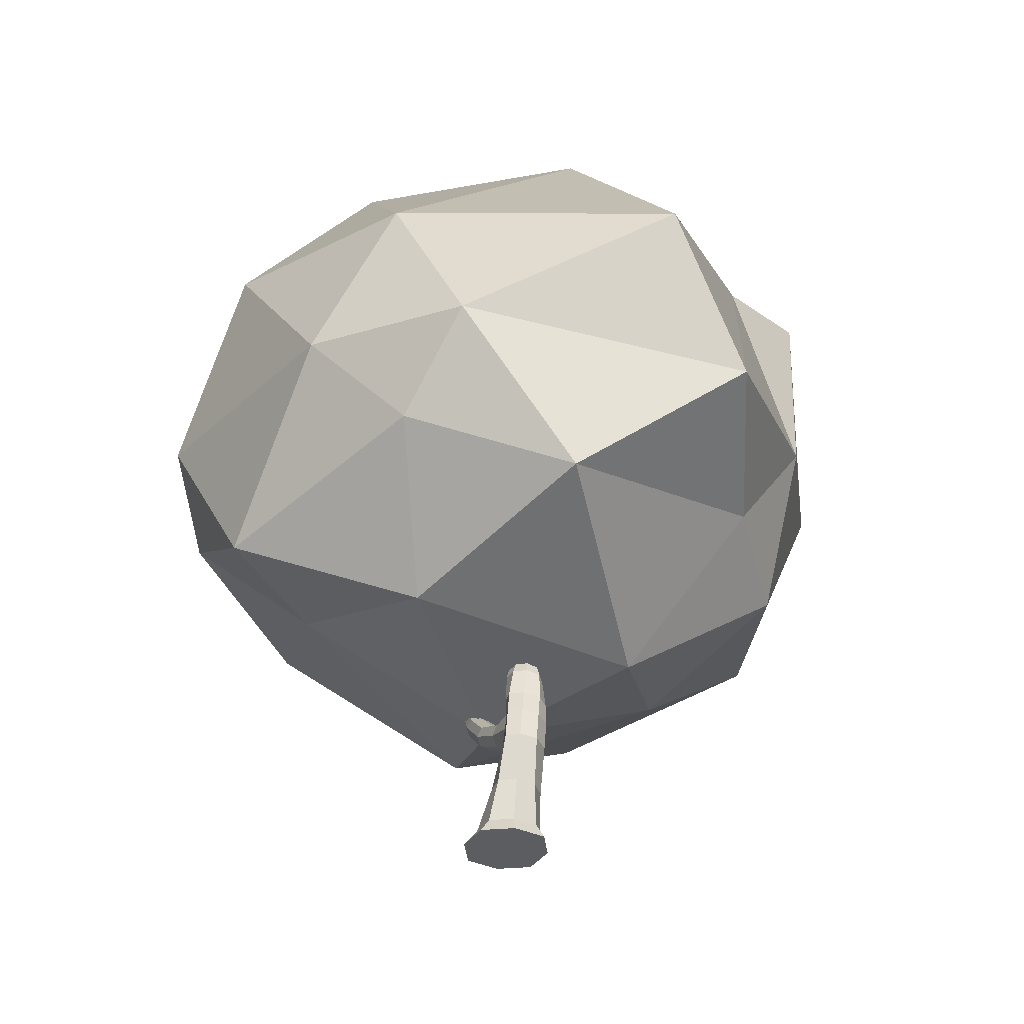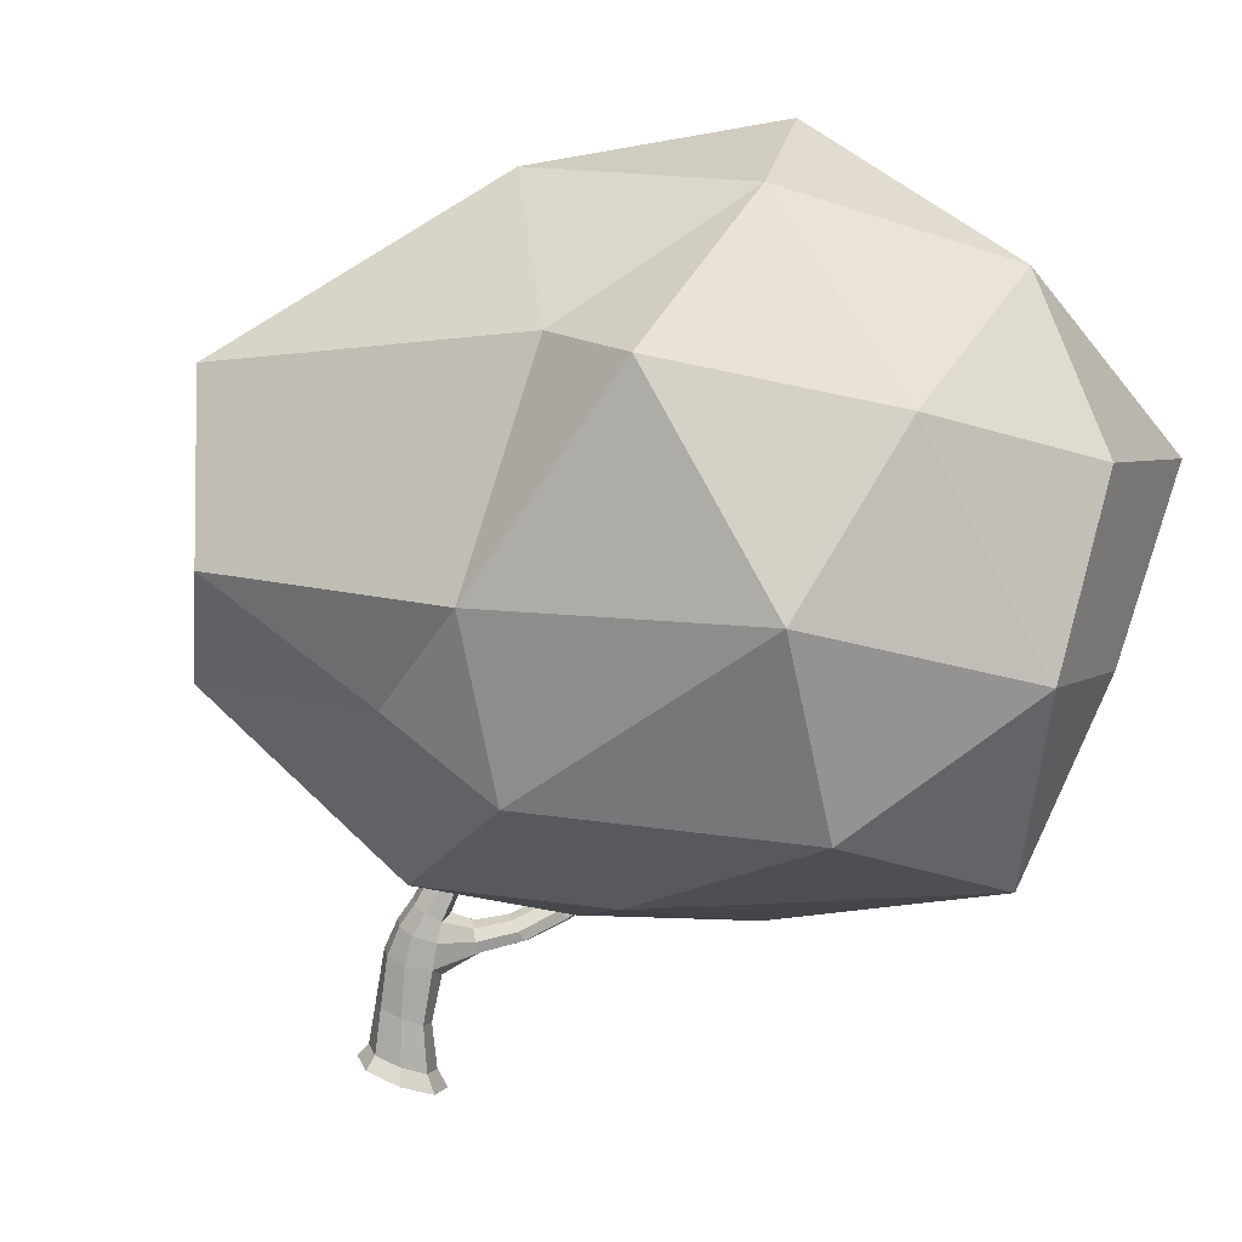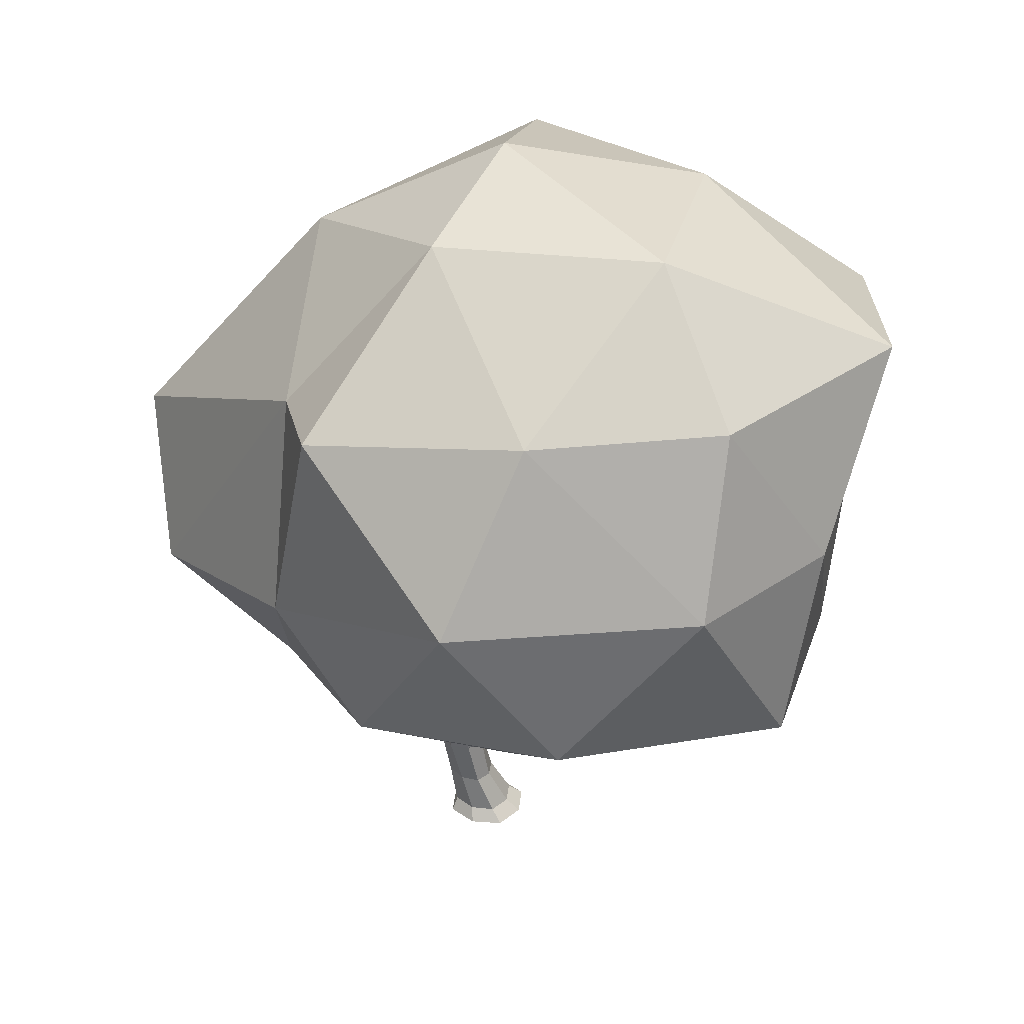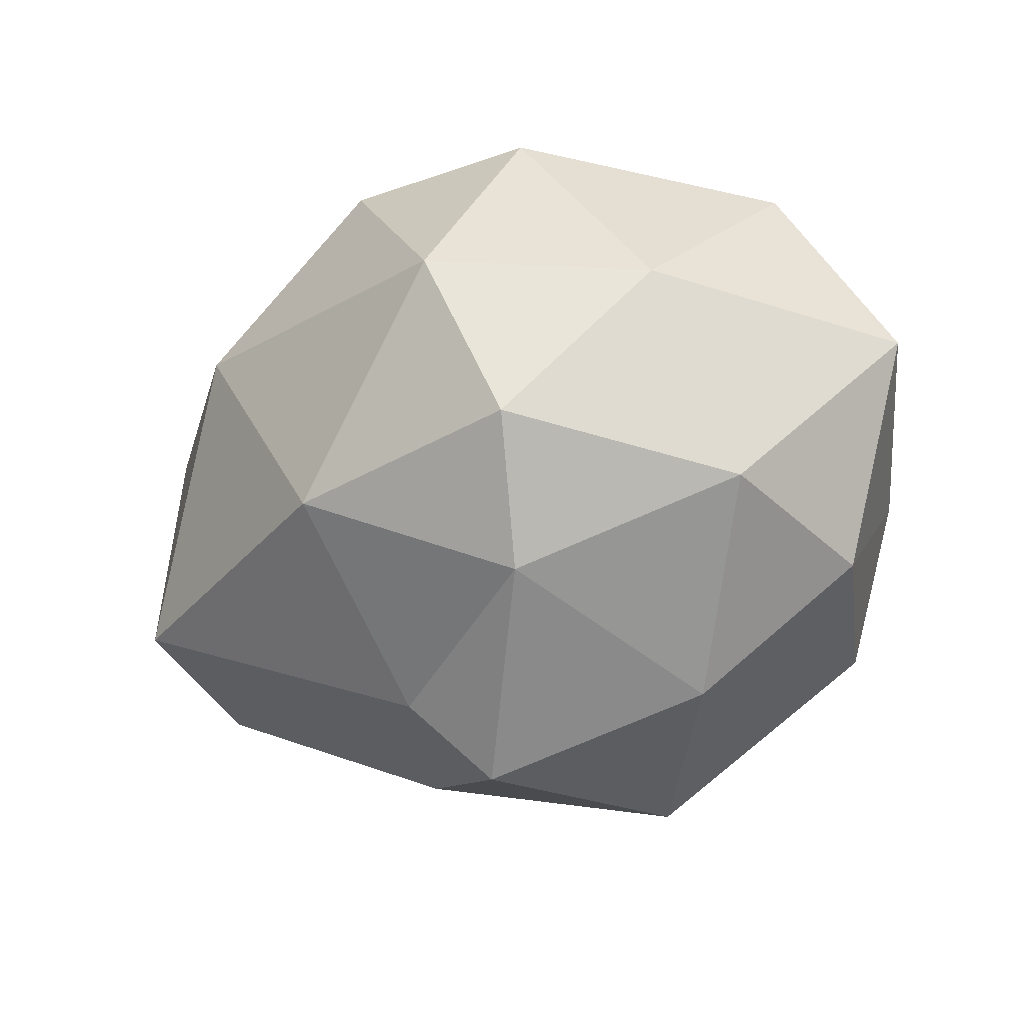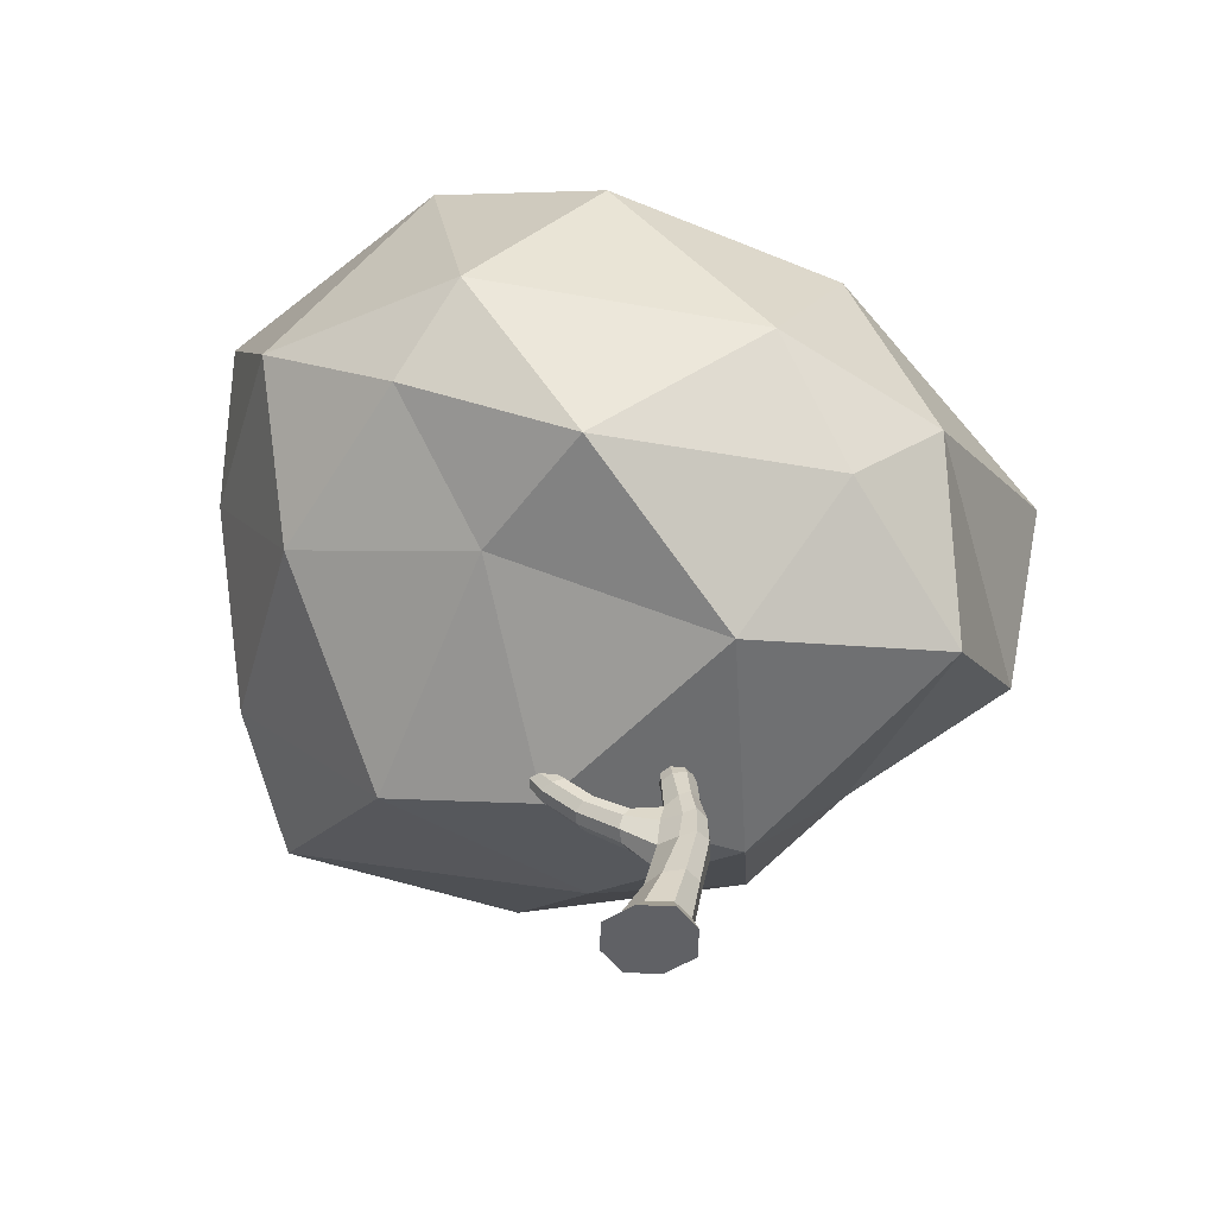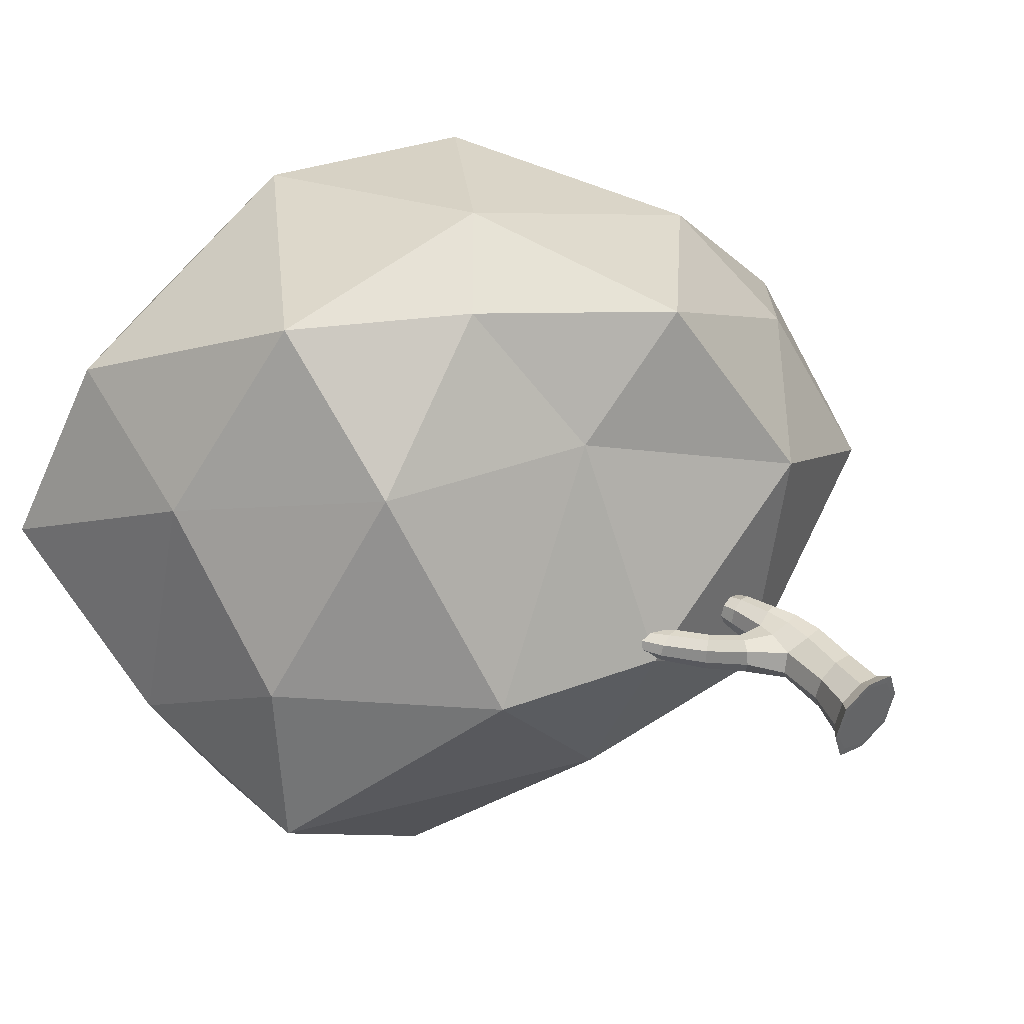
<metadata>
{"format":"obj","ext":"obj","renderer":"f3d","projection":"perspective","resolution":1024,"background":"white","views":[{"elev":-36.7,"azim":77.9,"up":"+Y"},{"elev":-79.1,"azim":159.8,"up":"+Z"},{"elev":34.2,"azim":-155.8,"up":"+Y"},{"elev":77.8,"azim":168.7,"up":"+Y"},{"elev":-49.6,"azim":17.2,"up":"+Y"},{"elev":42.7,"azim":-43.0,"up":"+Z"}]}
</metadata>
<code>
g default
v -0.7374 1.457 0.007119
v 1.816 2.678 1.199
v -1.02 3.164 2.506
v -3.109 3.128 0.03114
v -1.812 3.087 -2.568
v 1.008 2.754 -1.779
v 0.4659 4.998 2.414
v -2.805 5.571 1.533
v -2.725 5.738 -1.523
v 0.338 5.459 -2.571
v 2.842 4.26 -0.7619
v -0.2357 7.008 -0.0901
v -0.6761 2.326 1.576
v 0.8792 1.641 0.8968
v 0.2654 2.344 2.306
v 2.224 2.105 -0.06703
v 0.4371 1.522 -0.912
v -1.948 1.85 0.0382
v -2.144 2.869 1.567
v -0.8646 1.987 -1.442
v -3.217 2.918 -1.263
v 0.1158 2.537 -2.239
v 2.419 3.352 0.8637
v 2.379 3.122 -1.423
v -0.4585 3.762 2.802
v 1.518 3.519 1.92
v -2.999 4.325 1.03
v -2.075 4.018 2.428
v -2.8 4.384 -2.101
v -3.357 4.441 -0.9095
v 0.7907 3.645 -2.365
v -1.025 4.316 -3.032
v 1.906 4.72 1.332
v -0.8853 5.597 2.391
v -3.466 5.79 0.1403
v -1.378 5.684 -2.27
v 0.8595 5.329 -1.871
v 0.0895 6.561 1.288
v 1.351 6.102 -0.2872
v -1.592 6.577 0.8699
v -1.899 6.67 -0.8394
v -0.1188 6.592 -1.198
v 0.06742 1.422 -0.1156
v 0.1987 1.434 -0.2549
v 0.3198 1.46 -0.1035
v 0.1884 1.448 0.03579
v 0 0 0
v 0.1382 1.713 -0.1088
v 0 0.000824 0.3313
v 0.3313 0.000824 0
v 0 0.000824 -0.3313
v -0.3313 0.000824 0
v 0.1352 0.4327 0.1424
v 0.345 0.4322 -0.01124
v 0.1455 0.4322 -0.2453
v -0.06434 0.4327 -0.09163
v 0.2572 1.02 0.05452
v 0.397 1.035 -0.04509
v 0.2725 1.012 -0.2677
v -0.6121 1.444 -0.007964
v -0.7986 1.686 0.142
v -0.6121 1.444 0.2016
v -0.4956 1.473 0.1059
v -0.7286 1.414 0.08768
v -0.2036 1.001 -0.07141
v -0.08943 1.199 -0.04512
v -0.1465 1.1 0.08206
v -0.1465 1.1 -0.1986
v -0.2972 0.000206 0
v 0.09767 1.428 -0.000832
v 0.03878 1.64 -0.09522
v -0.2485 0.000824 -0.2485
v 0 0.000206 -0.2972
v 0.1559 1.639 -0.2064
v 0.2485 0.000824 -0.2485
v 0.2972 0.000206 0
v 0.2653 1.649 -0.1228
v 0.2485 0.000824 0.2485
v 0 0.000206 0.2972
v 0.1482 1.65 -0.0116
v -0.2485 0.000824 0.2485
v -0.01189 0.4326 -0.2281
v 0.3002 0.432 -0.1655
v 0.2875 0.4326 0.123
v 0.03381 0.1092 0.2354
v 0.2861 0.1091 -0.00281
v 0.03636 0.1091 -0.2612
v -0.2159 0.1092 -0.02291
v -0.01445 0.4327 0.0649
v 0.09786 1.027 -0.2797
v 0.3736 1.026 -0.1828
v 0.3544 1.035 0.06187
v 0.2333 0.795 0.0746
v 0.4135 0.7982 -0.02532
v 0.25 0.7926 -0.2565
v -0.01431 0.7902 -0.1324
v 0.09402 1.029 0.02914
v 0.1002 1.425 -0.2273
v 0.2947 1.446 -0.2098
v 0.2818 1.464 -0.000263
v 0.2333 1.205 0.05171
v 0.3482 1.227 -0.07101
v 0.2449 1.193 -0.2701
v 0.07453 1.221 -0.1167
v -0.752 1.625 0.06104
v -0.8542 1.62 0.1249
v -0.752 1.625 0.2004
v -0.6497 1.63 0.1366
v -0.6995 1.422 0.01138
v -0.1037 1.174 -0.1536
v -0.5248 1.466 0.1822
v -0.1893 1.025 0.03712
v -0.1893 1.025 -0.1734
v -0.5248 1.466 0.02508
v -0.1037 1.174 0.05684
v -0.6995 1.422 0.1685
v -0.4893 1.173 0.02429
v -0.3157 1.301 0.04657
v -0.4025 1.237 0.158
v -0.4025 1.237 -0.08712
v -0.2057 0.000366 0.2057
v 0.08272 1.588 -0.02689
v -0.2057 0.000366 -0.2057
v 0.08615 1.583 -0.1818
v 0.2057 0.000366 0.2057
v 0.2372 1.603 -0.04022
v 0.2057 0.000366 -0.2057
v 0.2452 1.593 -0.1876
v -0.1535 0.1092 0.1661
v -0.1529 0.1092 -0.2069
v 0.2249 0.109 -0.1913
v 0.2217 0.1092 0.1806
v 0.0605 0.8375 -0.002958
v 0.06316 0.8372 -0.2728
v 0.3809 0.7956 -0.1649
v 0.3602 0.7986 0.08141
v 0.1163 1.174 0.004829
v 0.1181 1.172 -0.2567
v 0.3281 1.212 -0.2032
v 0.3137 1.228 0.04207
v -0.6444 1.587 0.07231
v -0.787 1.569 0.06305
v -0.787 1.569 0.1716
v -0.6444 1.587 0.1808
v -0.4676 1.189 -0.06484
v -0.3374 1.285 -0.04813
v -0.3374 1.285 0.1357
v -0.4676 1.189 0.119
g Bush_1
f 1 14 13
f 2 14 16
f 1 13 18
f 1 18 20
f 1 20 17
f 2 16 23
f 3 15 25
f 4 19 27
f 5 21 29
f 6 22 31
f 2 23 26
f 3 25 28
f 4 27 30
f 5 29 32
f 6 31 24
f 7 33 38
f 8 34 40
f 9 35 41
f 10 36 42
f 11 37 39
f 39 42 12
f 39 37 42
f 37 10 42
f 42 41 12
f 42 36 41
f 36 9 41
f 41 40 12
f 41 35 40
f 35 8 40
f 40 38 12
f 40 34 38
f 34 7 38
f 38 39 12
f 38 33 39
f 33 11 39
f 24 37 11
f 24 31 37
f 31 10 37
f 32 36 10
f 32 29 36
f 29 9 36
f 30 35 9
f 30 27 35
f 27 8 35
f 28 34 8
f 28 25 34
f 25 7 34
f 26 33 7
f 26 23 33
f 23 11 33
f 31 32 10
f 31 22 32
f 22 5 32
f 29 30 9
f 29 21 30
f 21 4 30
f 27 28 8
f 27 19 28
f 19 3 28
f 25 26 7
f 25 15 26
f 15 2 26
f 23 24 11
f 23 16 24
f 16 6 24
f 17 22 6
f 17 20 22
f 20 5 22
f 20 21 5
f 20 18 21
f 18 4 21
f 18 19 4
f 18 13 19
f 13 3 19
f 16 17 6
f 16 14 17
f 14 1 17
f 13 15 3
f 13 14 15
f 14 2 15
f 43 104 137 70
f 43 70 122 71
f 43 71 124 98
f 43 98 138 104
f 44 103 138 98
f 44 98 124 74
f 44 74 128 99
f 44 99 139 103
f 45 102 139 99
f 45 99 128 77
f 45 77 126 100
f 45 100 140 102
f 46 101 140 100
f 46 100 126 80
f 46 80 122 70
f 46 70 137 101
f 47 69 123 73
f 47 73 127 76
f 47 76 125 79
f 47 79 121 69
f 48 77 128 74
f 48 74 124 71
f 48 71 122 80
f 48 80 126 77
f 49 79 125 78
f 49 78 132 85
f 49 85 129 81
f 49 81 121 79
f 50 76 127 75
f 50 75 131 86
f 50 86 132 78
f 50 78 125 76
f 51 73 123 72
f 51 72 130 87
f 51 87 131 75
f 51 75 127 73
f 52 69 121 81
f 52 81 129 88
f 52 88 130 72
f 52 72 123 69
f 53 85 132 84
f 53 84 136 93
f 53 93 133 89
f 53 89 129 85
f 54 86 131 83
f 54 83 135 94
f 54 94 136 84
f 54 84 132 86
f 55 87 130 82
f 55 82 134 95
f 55 95 135 83
f 55 83 131 87
f 56 88 129 89
f 56 89 133 96
f 56 96 134 82
f 56 82 130 88
f 57 93 136 92
f 57 92 140 101
f 57 101 137 97
f 57 97 133 93
f 58 94 135 91
f 58 91 139 102
f 58 102 140 92
f 58 92 136 94
f 59 95 134 90
f 59 90 138 103
f 59 103 139 91
f 59 91 135 95
f 60 114 146 120
f 60 120 145 109
f 60 109 142 105
f 60 105 141 114
f 61 106 143 107
f 61 107 144 108
f 61 108 141 105
f 61 105 142 106
f 62 116 148 119
f 62 119 147 111
f 62 111 144 107
f 62 107 143 116
f 63 111 147 118
f 63 118 146 114
f 63 114 141 108
f 63 108 144 111
f 64 109 145 117
f 64 117 148 116
f 64 116 143 106
f 64 106 142 109
f 65 113 134 96
f 65 96 133 112
f 65 112 148 117
f 65 117 145 113
f 66 115 137 104
f 66 104 138 110
f 66 110 146 118
f 66 118 147 115
f 67 112 133 97
f 67 97 137 115
f 67 115 147 119
f 67 119 148 112
f 68 110 138 90
f 68 90 134 113
f 68 113 145 120
f 68 120 146 110

</code>
